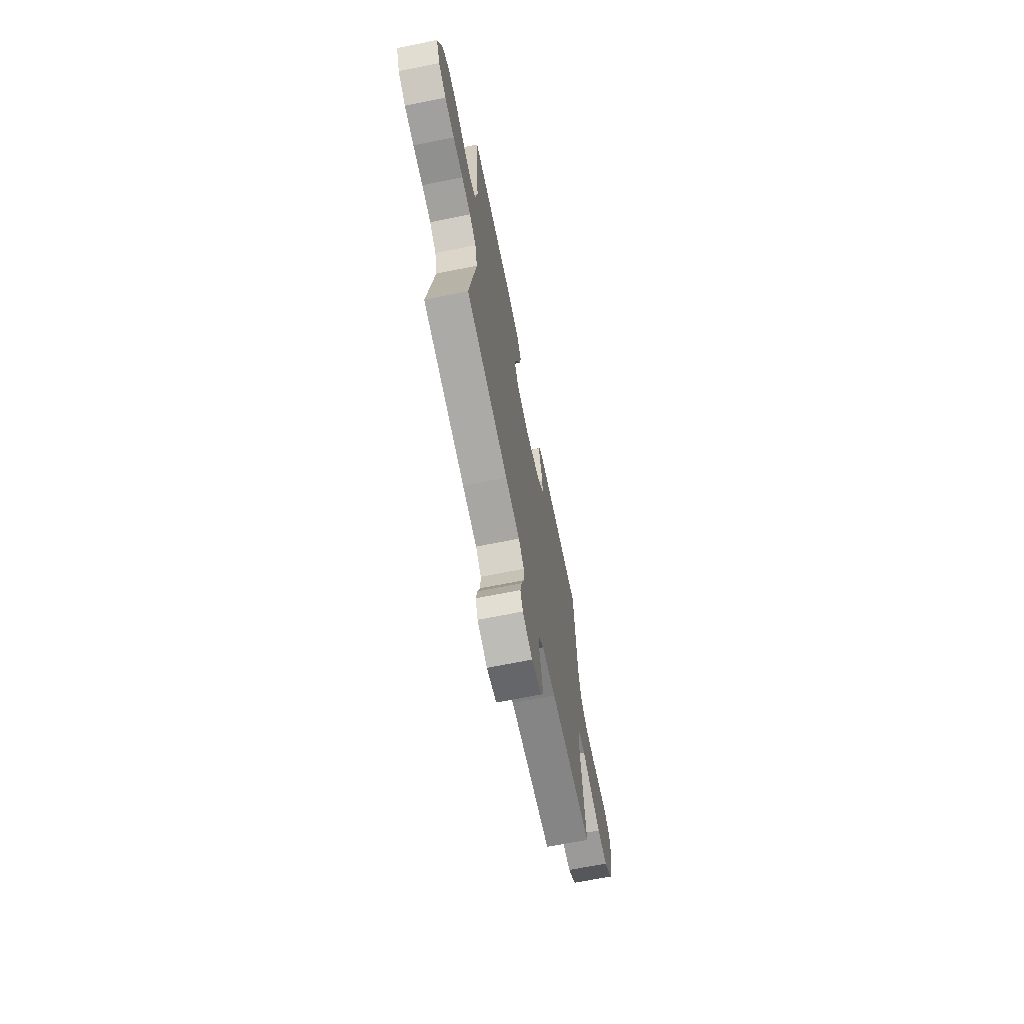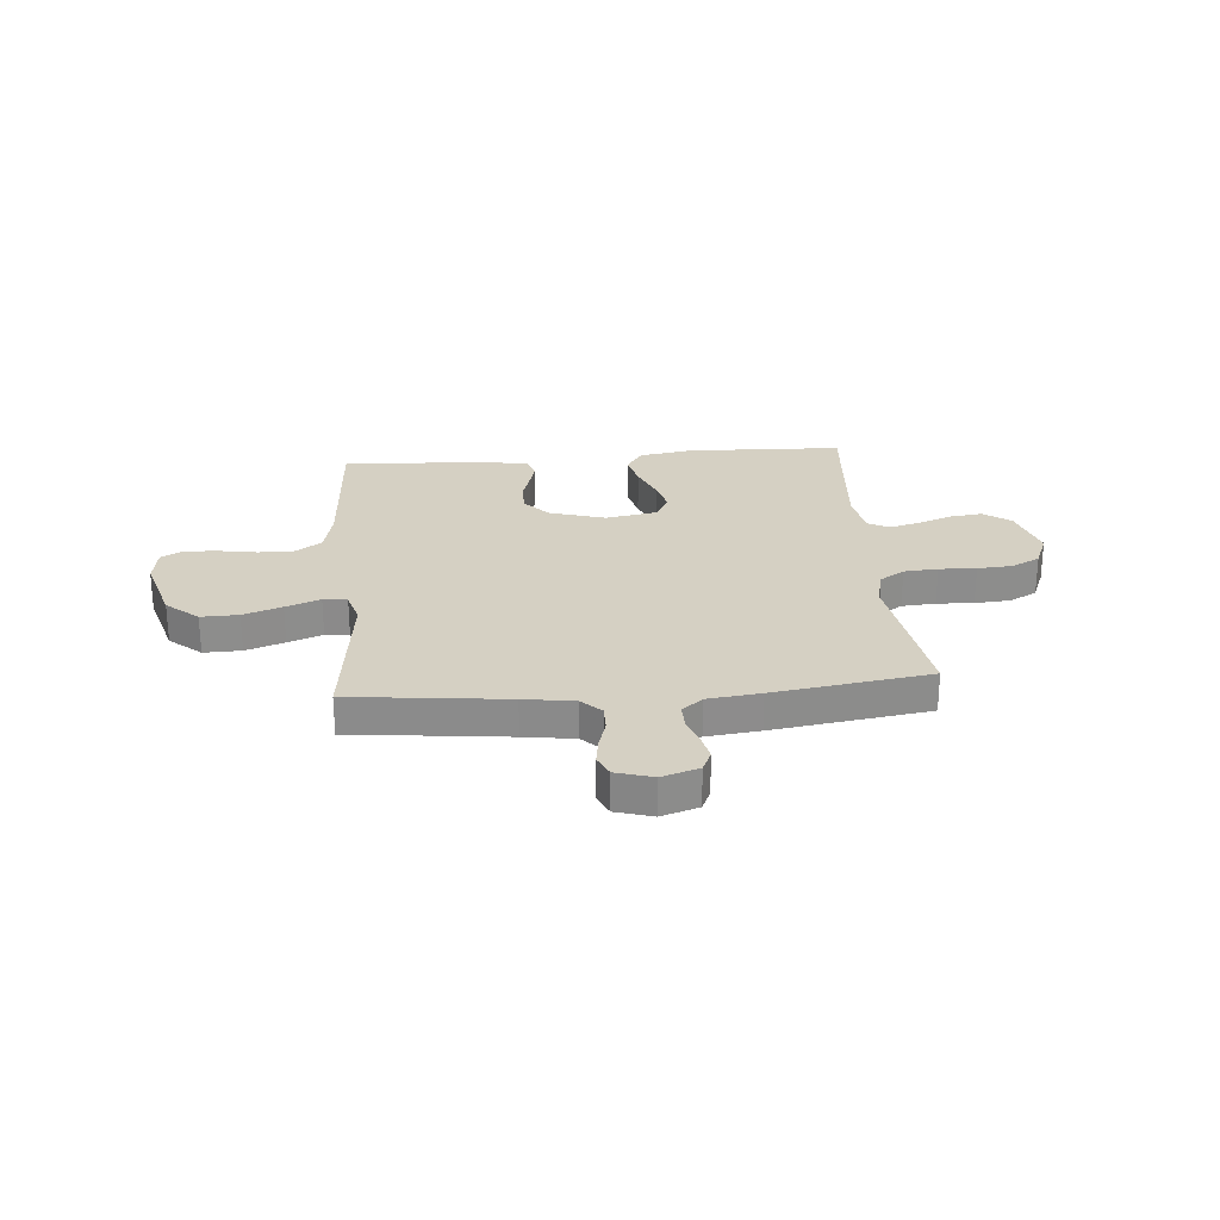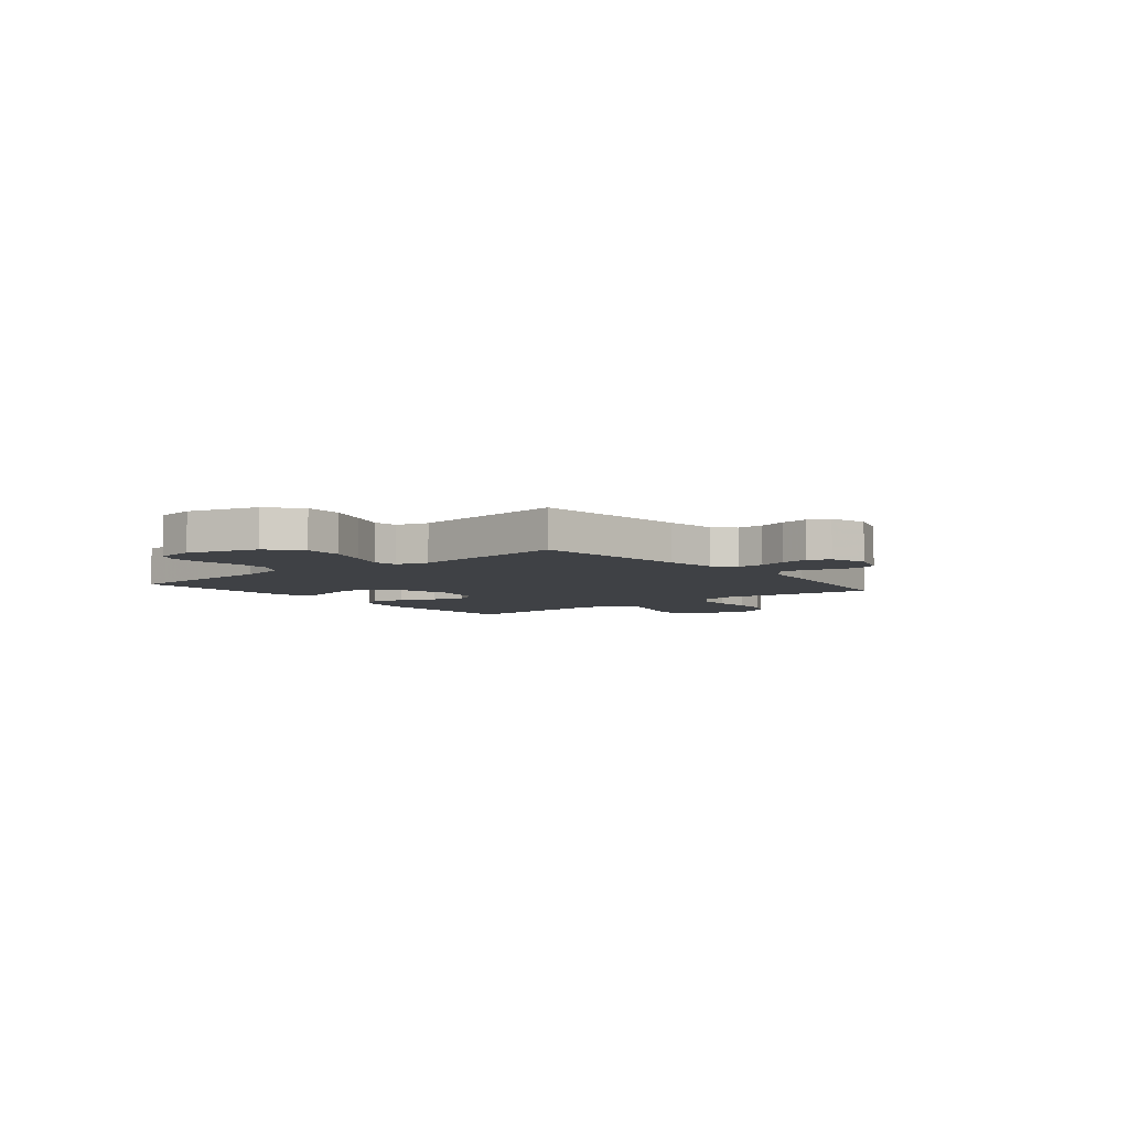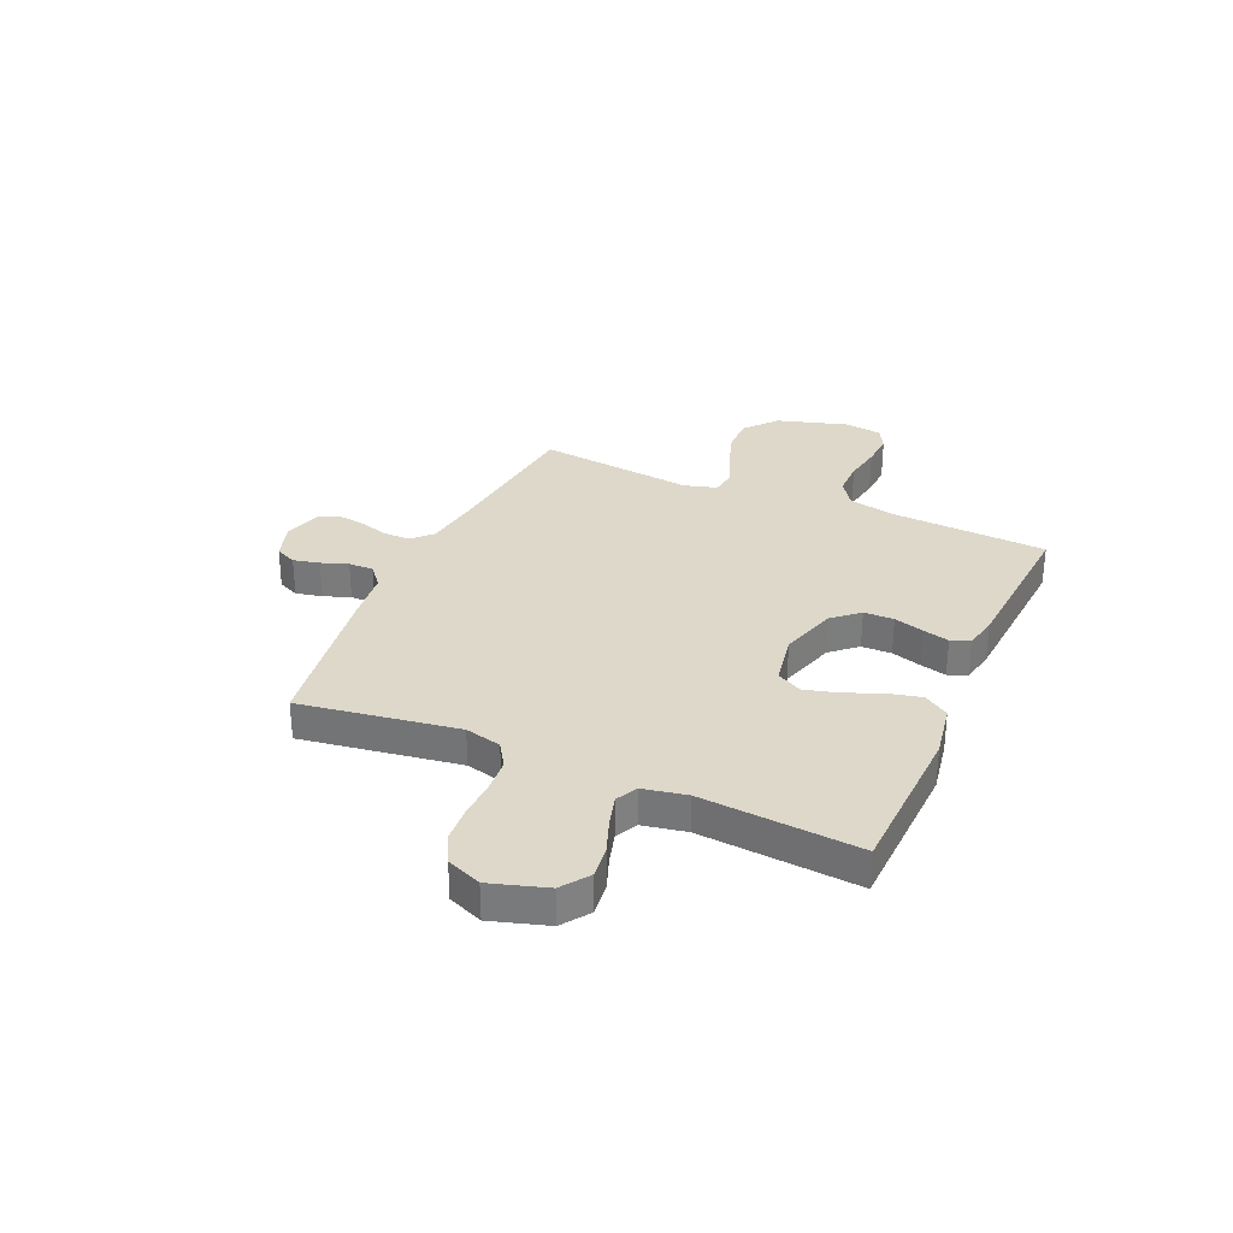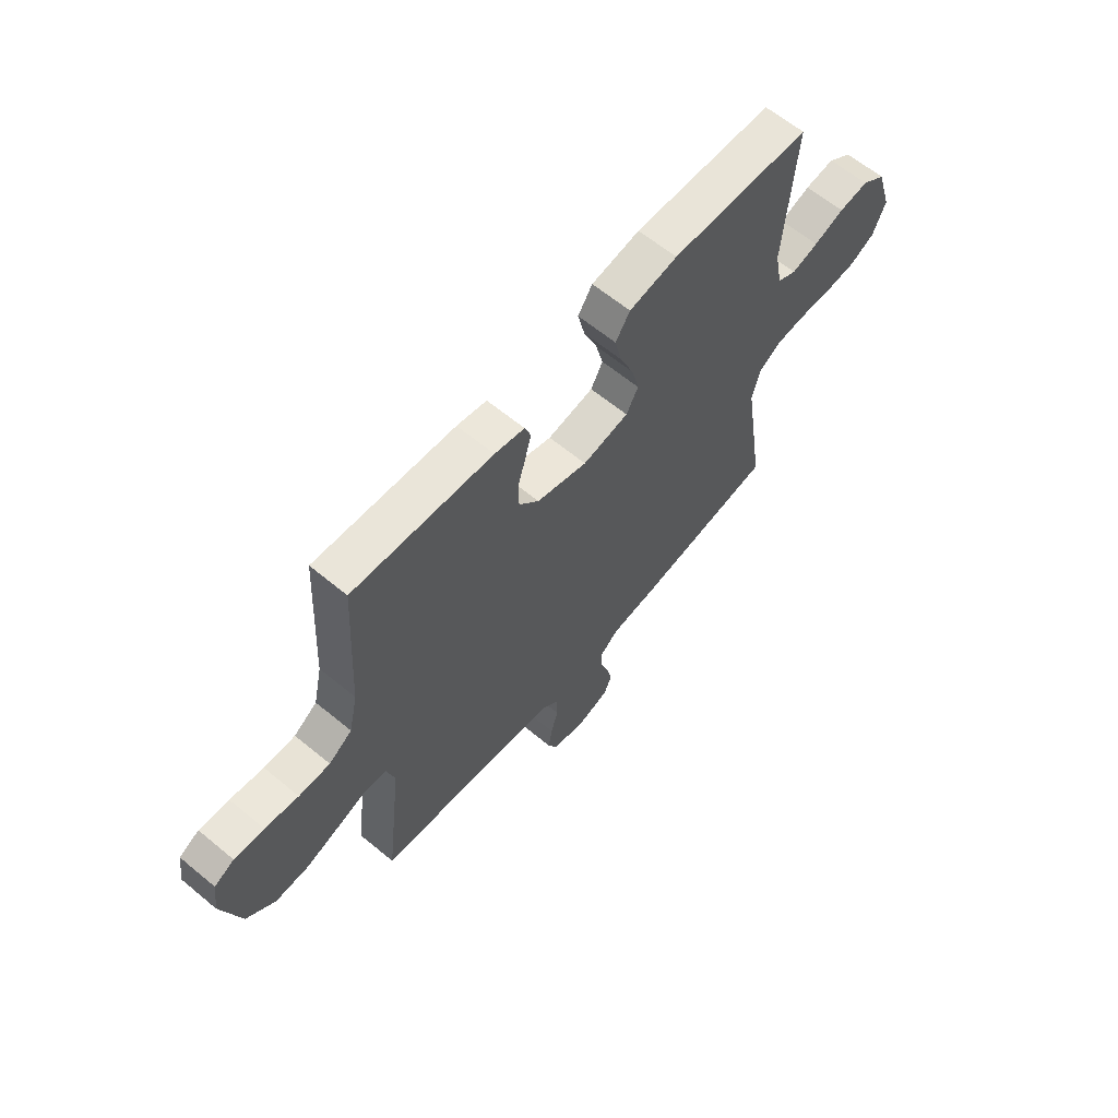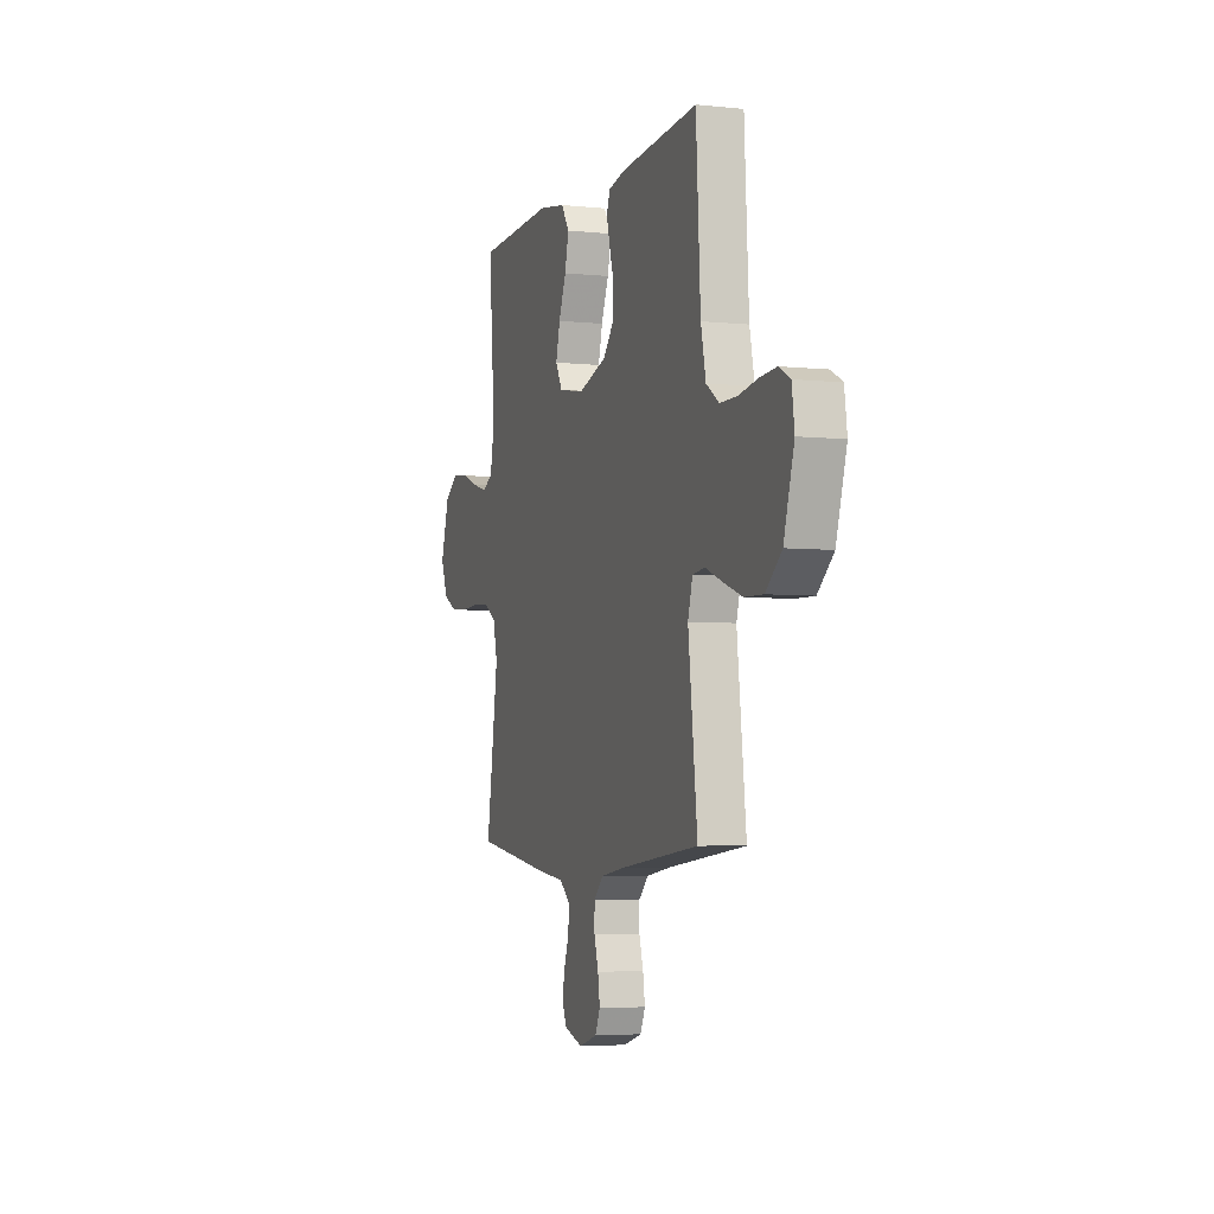
<metadata>
{"format":"obj","ext":"obj","renderer":"f3d","projection":"perspective","resolution":1024,"background":"white","views":[{"elev":-67.8,"azim":-78.6,"up":"+Z"},{"elev":26.0,"azim":175.3,"up":"+Y"},{"elev":-5.7,"azim":129.1,"up":"+Y"},{"elev":31.0,"azim":-66.2,"up":"+Y"},{"elev":62.5,"azim":130.0,"up":"+Z"},{"elev":-4.6,"azim":71.4,"up":"+Z"}]}
</metadata>
<code>
v -0.5 0.07 0.5
v -0.2 0.07 0.511
v -0.096 0.07 0.493
v -0.065 0.07 0.446
v -0.08 0.07 0.382
v -0.109 0.07 0.312
v -0.125 0.07 0.249
v -0.099 0.07 0.202
v 0 0.07 0.184
v 0.109 0.07 0.217
v 0.152 0.07 0.266
v 0.153 0.07 0.323
v 0.136 0.07 0.38
v 0.123 0.07 0.43
v 0.136 0.07 0.466
v 0.2 0.07 0.479
v 0.5 0.07 0.5
v 0.517 0.07 0.2
v 0.536 0.07 0.113
v 0.586 0.07 0.079
v 0.653 0.07 0.079
v 0.725 0.07 0.091
v 0.789 0.07 0.095
v 0.832 0.07 0.072
v 0.842 0.07 0
v 0.802 0.07 -0.133
v 0.741 0.07 -0.185
v 0.669 0.07 -0.183
v 0.595 0.07 -0.157
v 0.529 0.07 -0.132
v 0.483 0.07 -0.138
v 0.465 0.07 -0.2
v 0.5 0.07 -0.5
v 0.2 0.07 -0.533
v 0.103 0.07 -0.547
v 0.066 0.07 -0.583
v 0.066 0.07 -0.633
v 0.082 0.07 -0.687
v 0.09 0.07 -0.739
v 0.071 0.07 -0.78
v 0 0.07 -0.801
v -0.071 0.07 -0.778
v -0.089 0.07 -0.738
v -0.078 0.07 -0.688
v -0.06 0.07 -0.637
v -0.059 0.07 -0.59
v -0.098 0.07 -0.557
v -0.2 0.07 -0.545
v -0.5 0.07 -0.5
v -0.454 0.07 -0.2
v -0.471 0.07 -0.131
v -0.518 0.07 -0.101
v -0.583 0.07 -0.096
v -0.654 0.07 -0.099
v -0.722 0.07 -0.094
v -0.776 0.07 -0.066
v -0.803 0.07 0
v -0.77 0.07 0.107
v -0.718 0.07 0.144
v -0.655 0.07 0.136
v -0.59 0.07 0.112
v -0.533 0.07 0.096
v -0.492 0.07 0.117
v -0.476 0.07 0.2
v -0.5 0 0.5
v -0.2 0 0.511
v -0.096 0 0.493
v -0.065 0 0.446
v -0.08 0 0.382
v -0.109 0 0.312
v -0.125 0 0.249
v -0.099 0 0.202
v 0 0 0.184
v 0.109 0 0.217
v 0.152 0 0.266
v 0.153 0 0.323
v 0.136 0 0.38
v 0.123 0 0.43
v 0.136 0 0.466
v 0.2 0 0.479
v 0.5 0 0.5
v 0.517 0 0.2
v 0.536 0 0.113
v 0.586 0 0.079
v 0.653 0 0.079
v 0.725 0 0.091
v 0.789 0 0.095
v 0.832 0 0.072
v 0.842 0 0
v 0.802 0 -0.133
v 0.741 0 -0.185
v 0.669 0 -0.183
v 0.595 0 -0.157
v 0.529 0 -0.132
v 0.483 0 -0.138
v 0.465 0 -0.2
v 0.5 0 -0.5
v 0.2 0 -0.533
v 0.103 0 -0.547
v 0.066 0 -0.583
v 0.066 0 -0.633
v 0.082 0 -0.687
v 0.09 0 -0.739
v 0.071 0 -0.78
v 0 0 -0.801
v -0.071 0 -0.778
v -0.089 0 -0.738
v -0.078 0 -0.688
v -0.06 0 -0.637
v -0.059 0 -0.59
v -0.098 0 -0.557
v -0.2 0 -0.545
v -0.5 0 -0.5
v -0.454 0 -0.2
v -0.471 0 -0.131
v -0.518 0 -0.101
v -0.583 0 -0.096
v -0.654 0 -0.099
v -0.722 0 -0.094
v -0.776 0 -0.066
v -0.803 0 0
v -0.77 0 0.107
v -0.718 0 0.144
v -0.655 0 0.136
v -0.59 0 0.112
v -0.533 0 0.096
v -0.492 0 0.117
v -0.476 0 0.2
f 59 60 61
f 58 59 61
f 57 58 61
f 56 57 61
f 55 56 61
f 54 55 61
f 53 54 61
f 52 53 61 62
f 51 52 62 63
f 47 48 49 50
f 51 63 64
f 50 51 64
f 47 50 64
f 46 47 64
f 43 44 45
f 42 43 45
f 41 42 45
f 40 41 45
f 39 40 45
f 38 39 45
f 37 38 45
f 36 37 45 46
f 32 33 34
f 31 32 34 35
f 28 29 30
f 27 28 30
f 26 27 30
f 25 26 30
f 24 25 30
f 23 24 30
f 22 23 30
f 21 22 30
f 20 21 30 31
f 36 46 64
f 35 36 64
f 31 35 64
f 20 31 64
f 19 20 64
f 16 17 18
f 15 16 18
f 14 15 18
f 13 14 18
f 12 13 18
f 4 5 6
f 3 4 6
f 2 3 6
f 1 2 6
f 64 1 6
f 64 6 7
f 11 12 18 19
f 10 11 19
f 9 10 19
f 9 19 64
f 8 9 64
f 7 8 64
f 125 124 123
f 125 123 122
f 125 122 121
f 125 121 120
f 125 120 119
f 125 119 118
f 125 118 117
f 126 125 117 116
f 127 126 116 115
f 114 113 112 111
f 128 127 115
f 128 115 114
f 128 114 111
f 128 111 110
f 109 108 107
f 109 107 106
f 109 106 105
f 109 105 104
f 109 104 103
f 109 103 102
f 109 102 101
f 110 109 101 100
f 98 97 96
f 99 98 96 95
f 94 93 92
f 94 92 91
f 94 91 90
f 94 90 89
f 94 89 88
f 94 88 87
f 94 87 86
f 94 86 85
f 95 94 85 84
f 128 110 100
f 128 100 99
f 128 99 95
f 128 95 84
f 128 84 83
f 82 81 80
f 82 80 79
f 82 79 78
f 82 78 77
f 82 77 76
f 70 69 68
f 70 68 67
f 70 67 66
f 70 66 65
f 70 65 128
f 71 70 128
f 83 82 76 75
f 83 75 74
f 83 74 73
f 128 83 73
f 128 73 72
f 128 72 71
f 1 65 66 2
f 2 66 67 3
f 3 67 68 4
f 4 68 69 5
f 5 69 70 6
f 6 70 71 7
f 7 71 72 8
f 8 72 73 9
f 9 73 74 10
f 10 74 75 11
f 11 75 76 12
f 12 76 77 13
f 13 77 78 14
f 14 78 79 15
f 15 79 80 16
f 16 80 81 17
f 17 81 82 18
f 18 82 83 19
f 19 83 84 20
f 20 84 85 21
f 21 85 86 22
f 22 86 87 23
f 23 87 88 24
f 24 88 89 25
f 25 89 90 26
f 26 90 91 27
f 27 91 92 28
f 28 92 93 29
f 29 93 94 30
f 30 94 95 31
f 31 95 96 32
f 32 96 97 33
f 33 97 98 34
f 34 98 99 35
f 35 99 100 36
f 36 100 101 37
f 37 101 102 38
f 38 102 103 39
f 39 103 104 40
f 40 104 105 41
f 41 105 106 42
f 42 106 107 43
f 43 107 108 44
f 44 108 109 45
f 45 109 110 46
f 46 110 111 47
f 47 111 112 48
f 48 112 113 49
f 49 113 114 50
f 50 114 115 51
f 51 115 116 52
f 52 116 117 53
f 53 117 118 54
f 54 118 119 55
f 55 119 120 56
f 56 120 121 57
f 57 121 122 58
f 58 122 123 59
f 59 123 124 60
f 60 124 125 61
f 61 125 126 62
f 62 126 127 63
f 63 127 128 64
f 64 128 65 1

</code>
